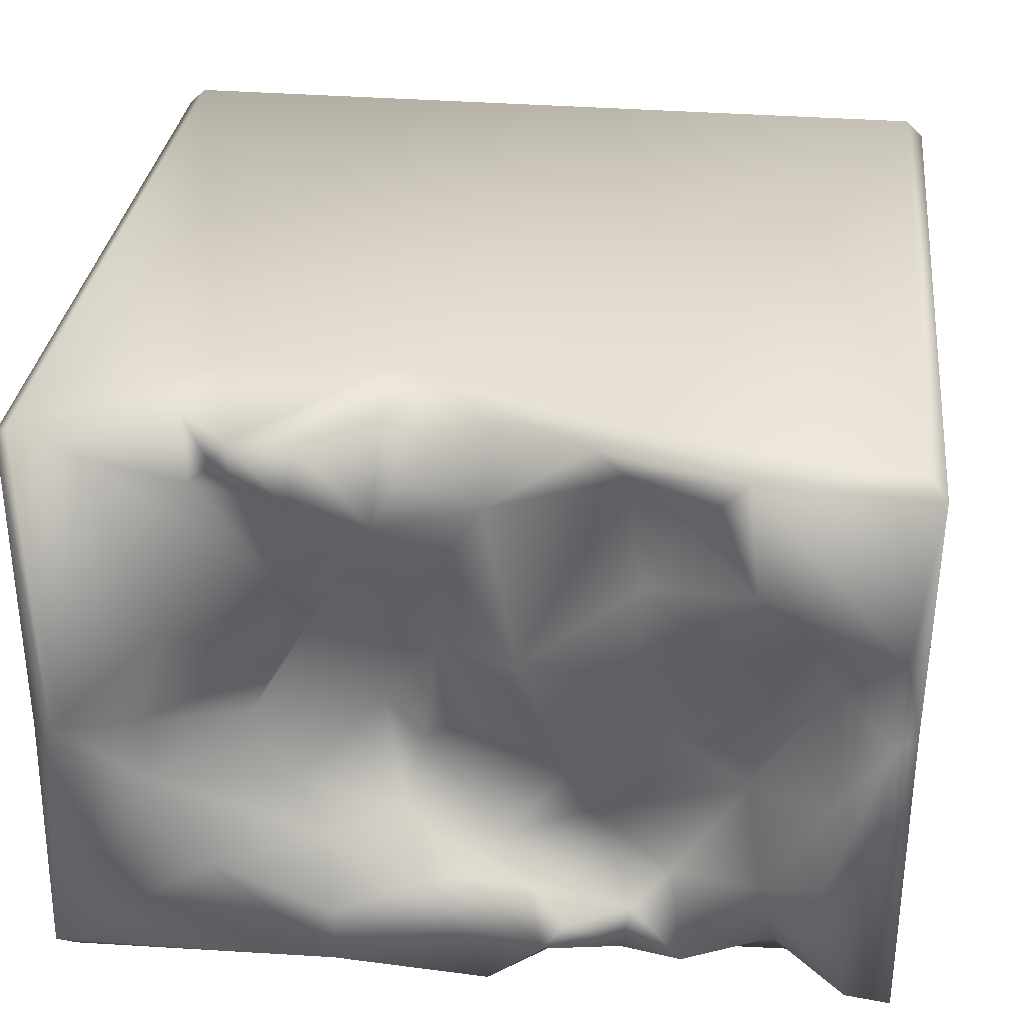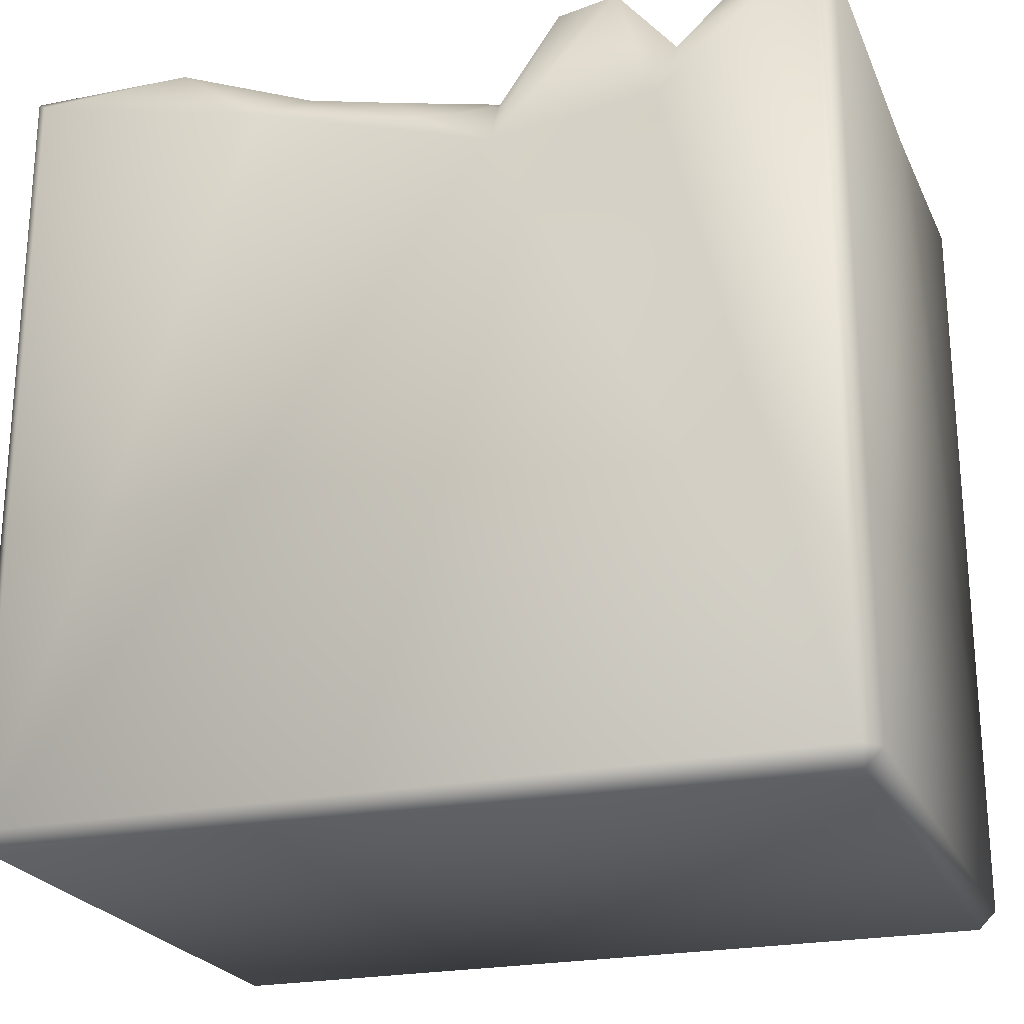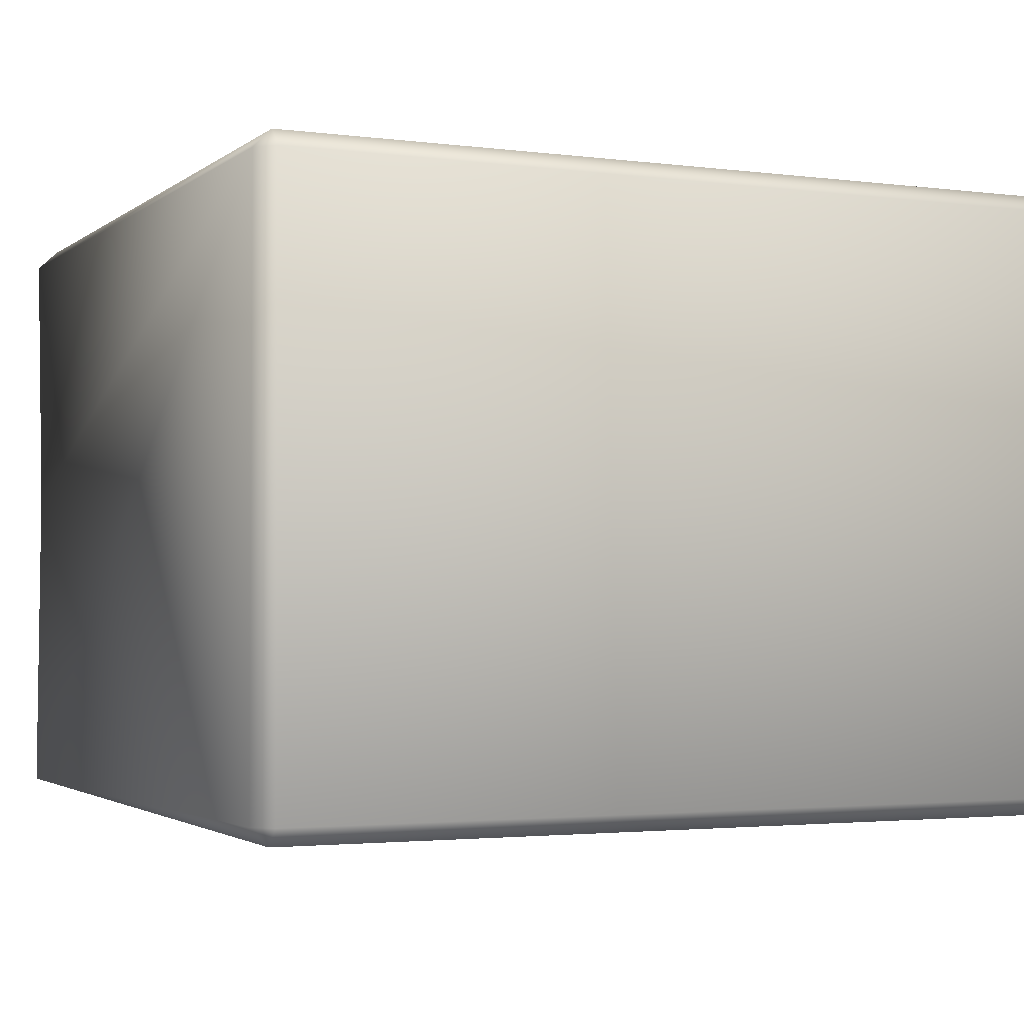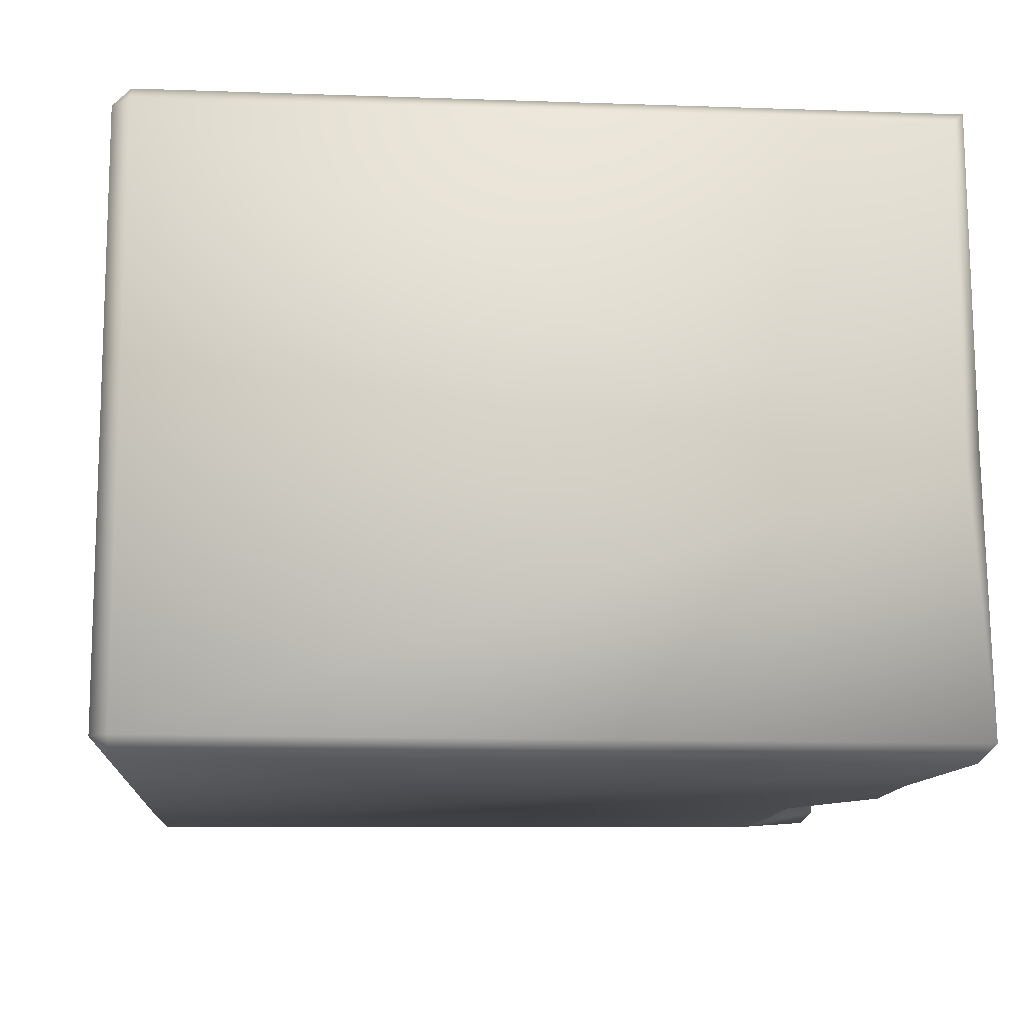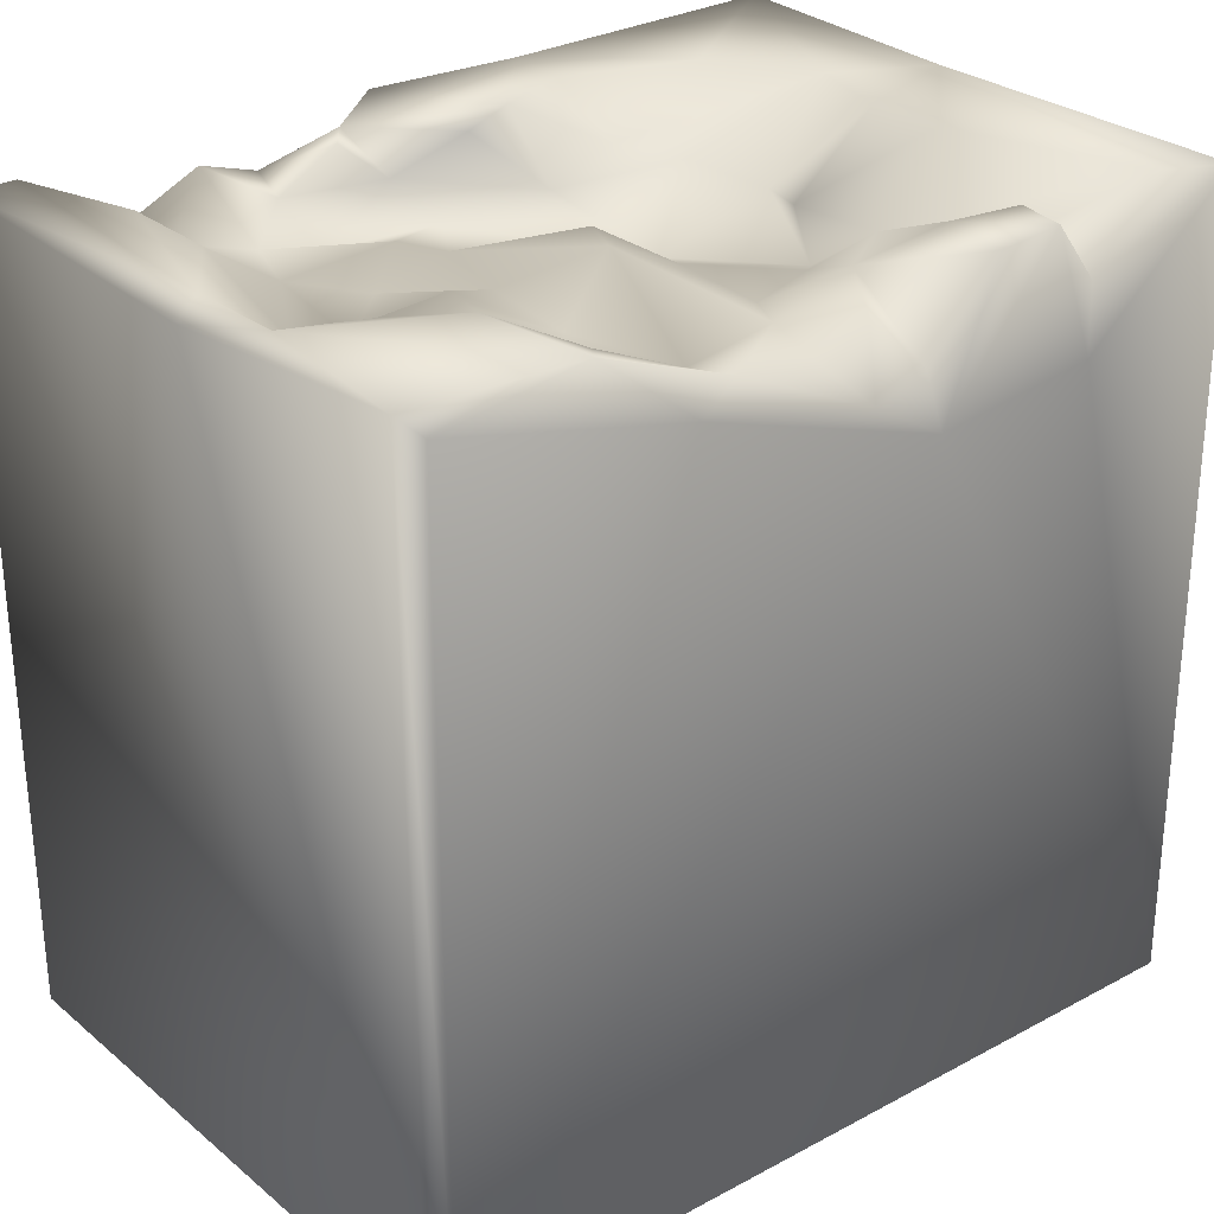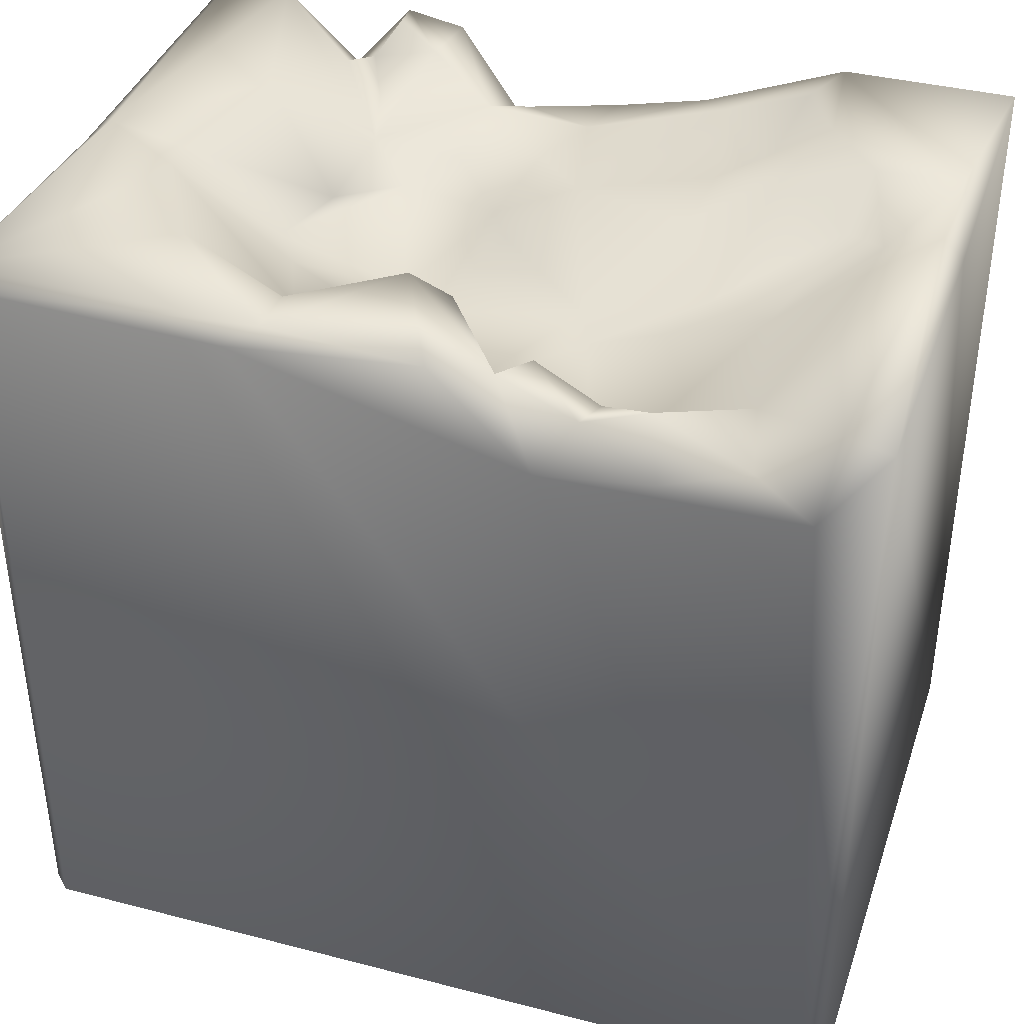
<metadata>
{"format":"obj","ext":"obj","renderer":"f3d","projection":"perspective","resolution":1024,"background":"white","views":[{"elev":32.2,"azim":-173.4,"up":"+Z"},{"elev":-23.2,"azim":19.0,"up":"+Y"},{"elev":-2.5,"azim":-24.6,"up":"+Z"},{"elev":-11.9,"azim":85.5,"up":"+Z"},{"elev":27.8,"azim":-39.2,"up":"+Y"},{"elev":39.0,"azim":-162.0,"up":"+Y"}]}
</metadata>
<code>
o Liquid_Domain
v -8.134 -8.756 6.217
v -8.487 -8.756 5.864
v -8.134 -9.109 5.864
v 8.134 -8.756 6.217
v 8.487 -8.756 5.864
v 8.134 -9.109 5.864
v 8.487 -8.756 -5.864
v -8.134 -9.109 -5.864
v 8.134 -9.109 -5.864
v -8.487 -8.756 -5.864
v -8.134 -8.756 -6.217
v 8.134 -8.756 -6.217
v 8.464 6.687 5.88
v -8.472 6.863 -6.001
v 8.464 7.058 -5.889
v -8.471 7.07 5.871
v -7.293 5.261 -6.194
v 1.674 4.004 6.202
v -8.466 6.641 0.4423
v -2.368 5.146 -6.182
v 0.278 4.811 6.123
v -4.556 5.431 -6.153
v 4.953 4.382 6.207
v 3.323 6.606 -6.179
v -3.258 5.603 6.184
v 1.695 4.941 5.784
v 8.454 6.697 -0.7217
v 1.88 4.767 -0.9131
v 5.338 5.541 5.836
v 2.807 5.235 1.903
v 3.79 5.652 0.3994
v 1.102 4.875 -1.702
v 4.398 5.44 -0.8915
v 1.298 5.503 -3.146
v -0.5743 5.146 -3.801
v 8.133 6.769 -6.218
v -8.137 6.746 6.208
v -0.4429 5.528 5.771
v 3.022 6.658 5.97
v 8.13 6.993 6.192
v 1.233 5.645 4.942
v 0.4446 5.58 3.197
v 0.6844 5.526 1.024
v -2.337 5.547 -2.697
v -1.94 5.544 -1.772
v 3.592 5.814 -2.217
v -4.001 5.313 -4.326
v -2.722 5.082 -4.08
v -1.127 5.859 -4.552
v -3.207 5.89 -4.873
v -6.096 5.646 -5.614
v -0.4257 6.934 -6.096
v -2.281 5.941 5.812
v 4.218 6.817 6.054
v 5.125 6.158 4.744
v -3.996 5.693 4.176
v -2.885 6.083 5.362
v -0.2191 5.769 4.319
v 4.676 6.138 5.137
v 4.269 5.705 4.285
v -3.246 5.954 2.938
v 1.783 6.109 3.952
v 1.989 5.59 2.694
v 3.708 5.796 2.509
v -3.159 6.05 1.069
v -4.088 5.631 -0.8204
v -0.002454 5.932 -0.3857
v 3.021 5.874 -3.574
v -0.08546 6.723 -3.653
v -4.276 6.506 -5.604
v -1.97 6.582 -4.867
v 6.803 7.034 5.683
v -4.507 6.759 5.188
v 3.165 6.727 4.672
v -0.9263 6.273 1.203
v -6.104 6.115 1.49
v -7.007 7.05 -1.097
v 6.34 6.691 -0.3966
v -5.391 5.952 -1.524
v -5.772 5.892 -4.124
v -3.042 6.11 -5.736
v -5.071 7.014 5.935
v 5.666 7.037 1.893
v -4.706 6.718 2.055
v -8.048 7.026 0.433
v 6.231 7.012 -1.531
v 5.101 6.996 -3.603
v 0.7428 7.04 -3.626
v 2.713 6.844 -4.756
v -1.479 6.619 -5.509
v 4.133 6.954 5.296
v -8.092 7.081 2.434
v -5.34 7.027 3.608
v -6.387 6.886 2.582
v -6.91 6.191 1.08
v 8.013 7.077 -0.4429
v -6.935 7.011 -3.186
v -7.554 6.938 -5.809
v 2.681 6.956 -5.879
f 3 1 2
f 3 6 1
f 1 6 4
f 4 6 5
f 7 5 6
f 8 3 2
f 6 3 8
f 9 7 6
f 10 8 2
f 9 6 8
f 8 10 11
f 9 8 11
f 12 9 11
f 7 9 12
f 13 4 5
f 12 11 36
f 36 7 12
f 2 14 10
f 1 4 18
f 15 7 36
f 2 1 16
f 4 40 23
f 40 4 13
f 10 14 11
f 2 19 14
f 4 23 18
f 1 18 25
f 11 17 20
f 36 11 24
f 18 21 25
f 5 7 27
f 11 14 17
f 20 17 22
f 11 20 24
f 26 21 18
f 2 16 19
f 13 5 27
f 25 37 1
f 21 53 25
f 21 38 53
f 30 28 43
f 28 32 43
f 31 33 30
f 33 28 30
f 34 32 28
f 32 35 45
f 35 44 45
f 34 35 32
f 27 7 15
f 22 17 51
f 24 20 52
f 1 37 16
f 18 39 26
f 23 40 29
f 38 21 41
f 21 26 41
f 63 43 42
f 64 31 30
f 30 43 63
f 32 67 43
f 44 66 45
f 32 45 67
f 33 46 28
f 34 28 46
f 44 48 47
f 44 35 48
f 35 34 49
f 48 35 49
f 50 47 48
f 49 50 48
f 23 54 18
f 18 54 39
f 23 29 54
f 41 26 62
f 53 38 58
f 41 58 38
f 62 58 41
f 55 60 59
f 61 56 57
f 62 42 58
f 62 63 42
f 58 42 75
f 64 63 62
f 64 30 63
f 42 43 75
f 43 67 75
f 76 84 66
f 84 65 66
f 75 45 65
f 76 79 95
f 45 66 65
f 67 45 75
f 76 66 79
f 66 44 79
f 44 47 79
f 46 68 34
f 47 80 79
f 49 34 69
f 70 51 80
f 47 70 80
f 49 71 50
f 50 70 47
f 51 70 22
f 20 22 81
f 22 70 81
f 20 81 90
f 53 82 25
f 72 29 40
f 82 57 73
f 53 57 82
f 29 55 59
f 26 39 62
f 57 56 73
f 39 74 62
f 53 58 57
f 59 60 74
f 75 61 57
f 64 60 55
f 58 75 57
f 64 62 74
f 60 64 74
f 75 65 61
f 61 65 84
f 79 77 95
f 78 33 31
f 33 78 86
f 80 77 79
f 46 33 86
f 86 68 46
f 68 88 34
f 98 80 51
f 81 70 50
f 71 81 50
f 71 90 81
f 98 51 17
f 20 90 52
f 25 82 37
f 29 59 54
f 54 59 91
f 29 72 55
f 59 74 91
f 93 73 56
f 64 55 72
f 83 64 72
f 56 61 93
f 93 61 84
f 76 95 94
f 84 76 94
f 64 83 31
f 78 31 83
f 95 77 85
f 77 80 97
f 86 87 68
f 34 88 69
f 89 68 87
f 97 80 98
f 89 88 68
f 49 69 90
f 71 49 90
f 17 14 98
f 16 37 82
f 54 74 39
f 91 74 54
f 16 92 19
f 82 92 16
f 73 93 82
f 93 92 82
f 72 96 83
f 94 92 93
f 40 96 72
f 13 27 96
f 40 13 96
f 84 94 93
f 92 85 19
f 94 95 92
f 95 85 92
f 96 78 83
f 96 86 78
f 77 97 85
f 15 86 96
f 96 27 15
f 15 87 86
f 19 85 14
f 97 98 85
f 98 14 85
f 88 90 69
f 89 99 88
f 88 52 90
f 99 52 88
f 87 99 89
f 15 99 87
f 99 24 52
f 36 24 99
f 15 36 99

</code>
